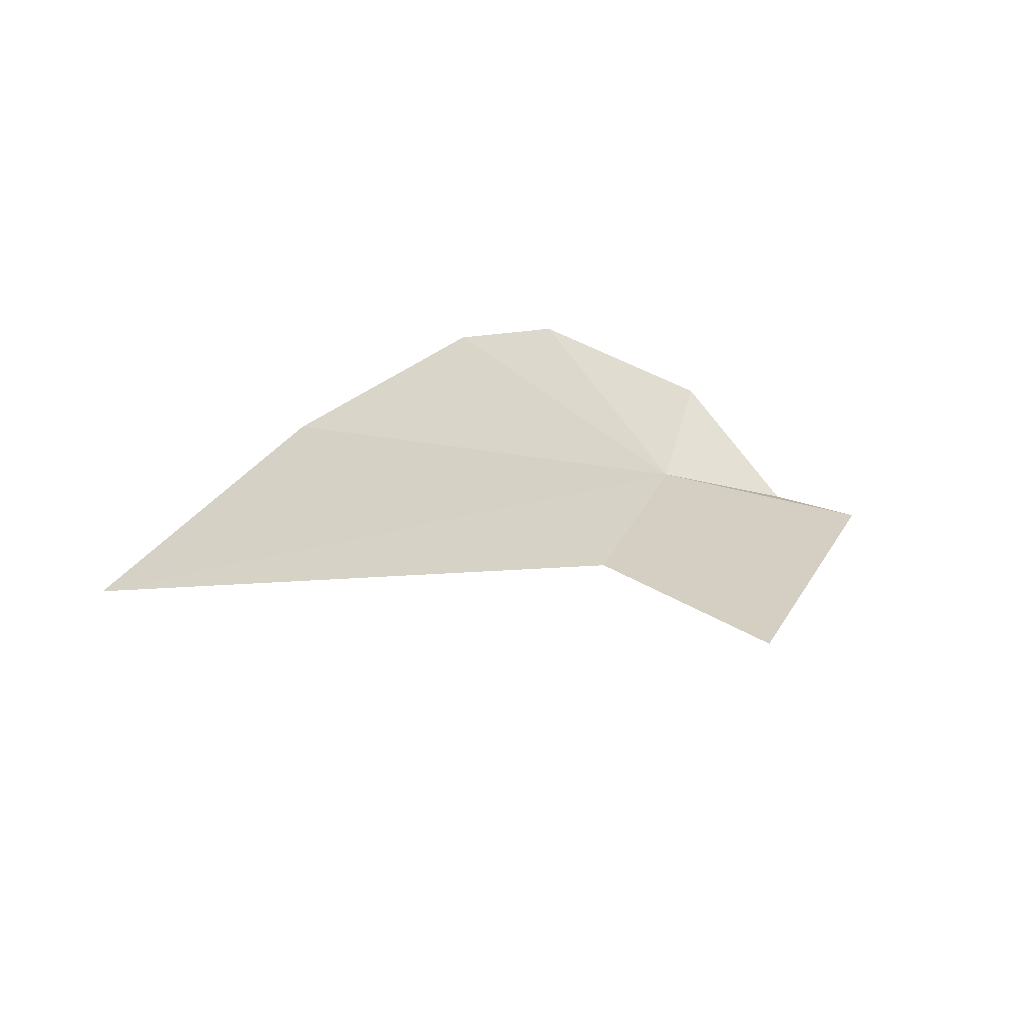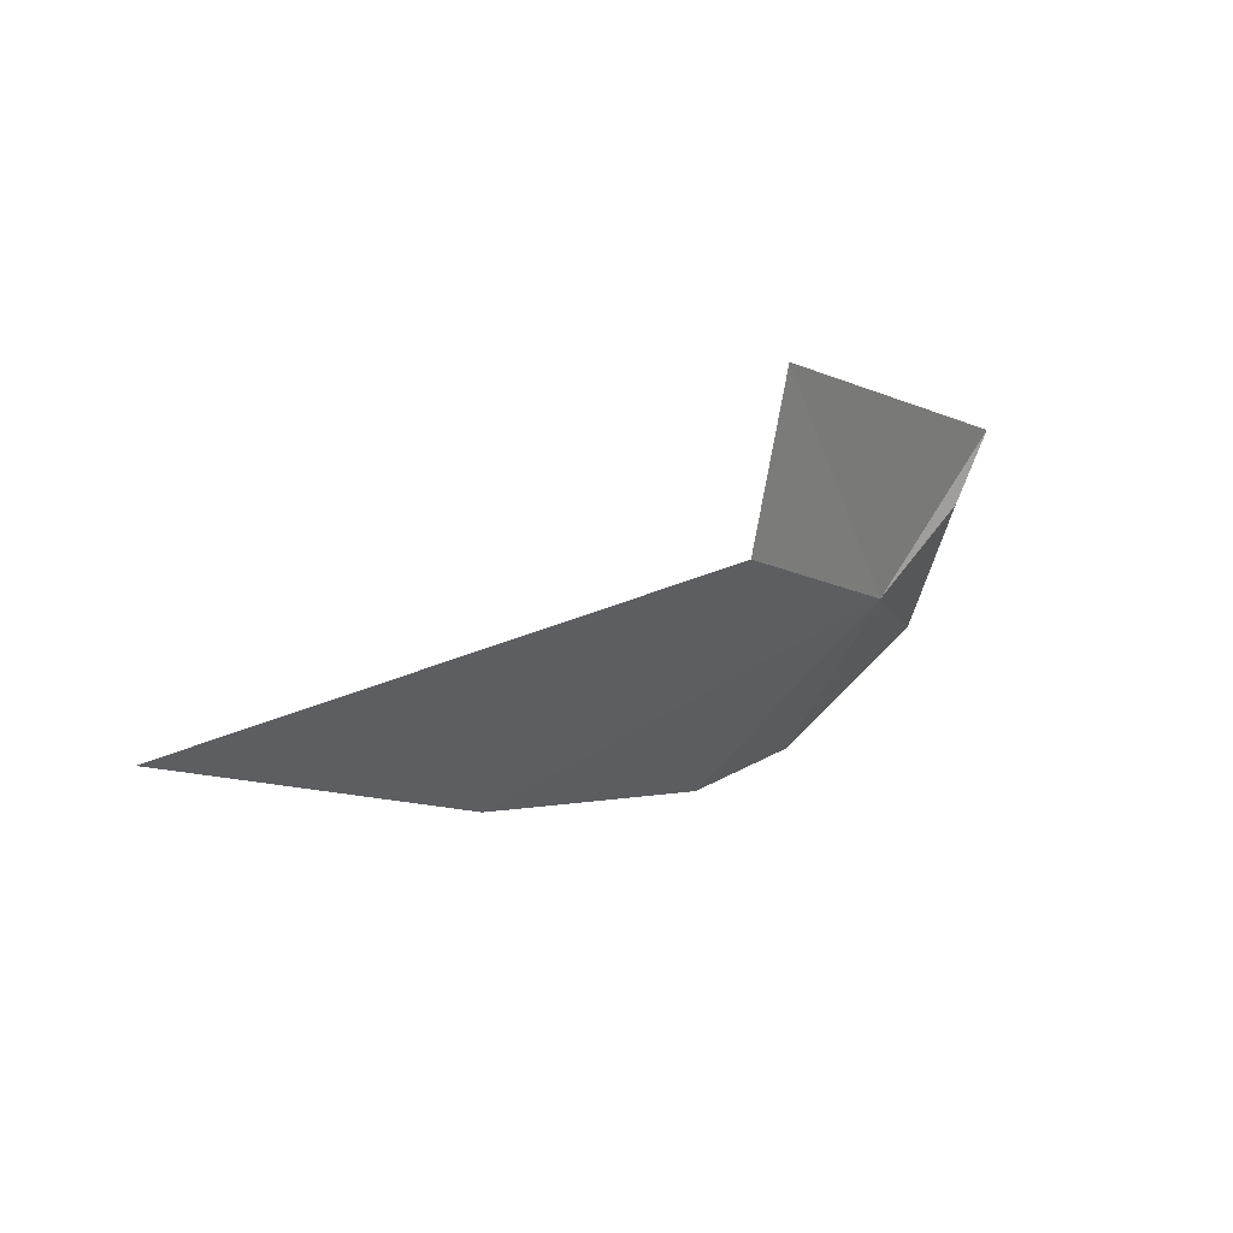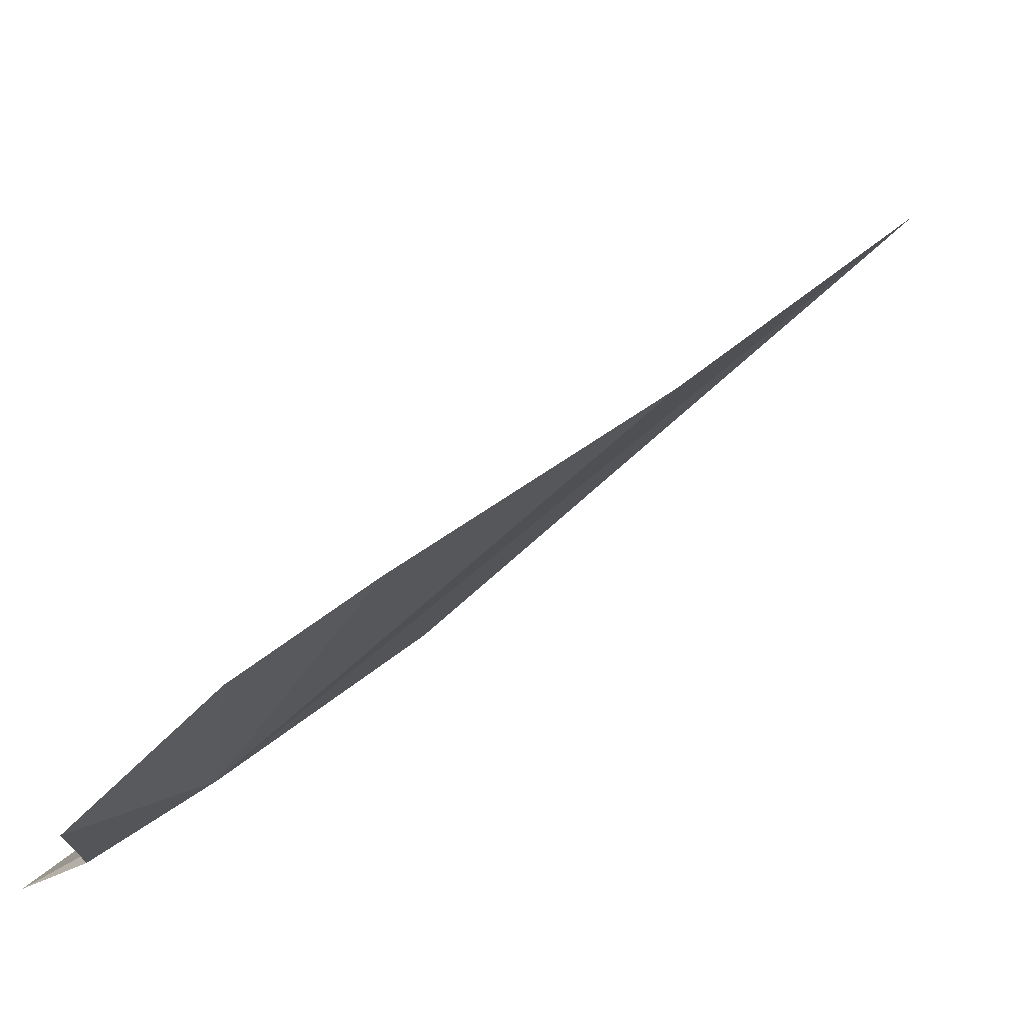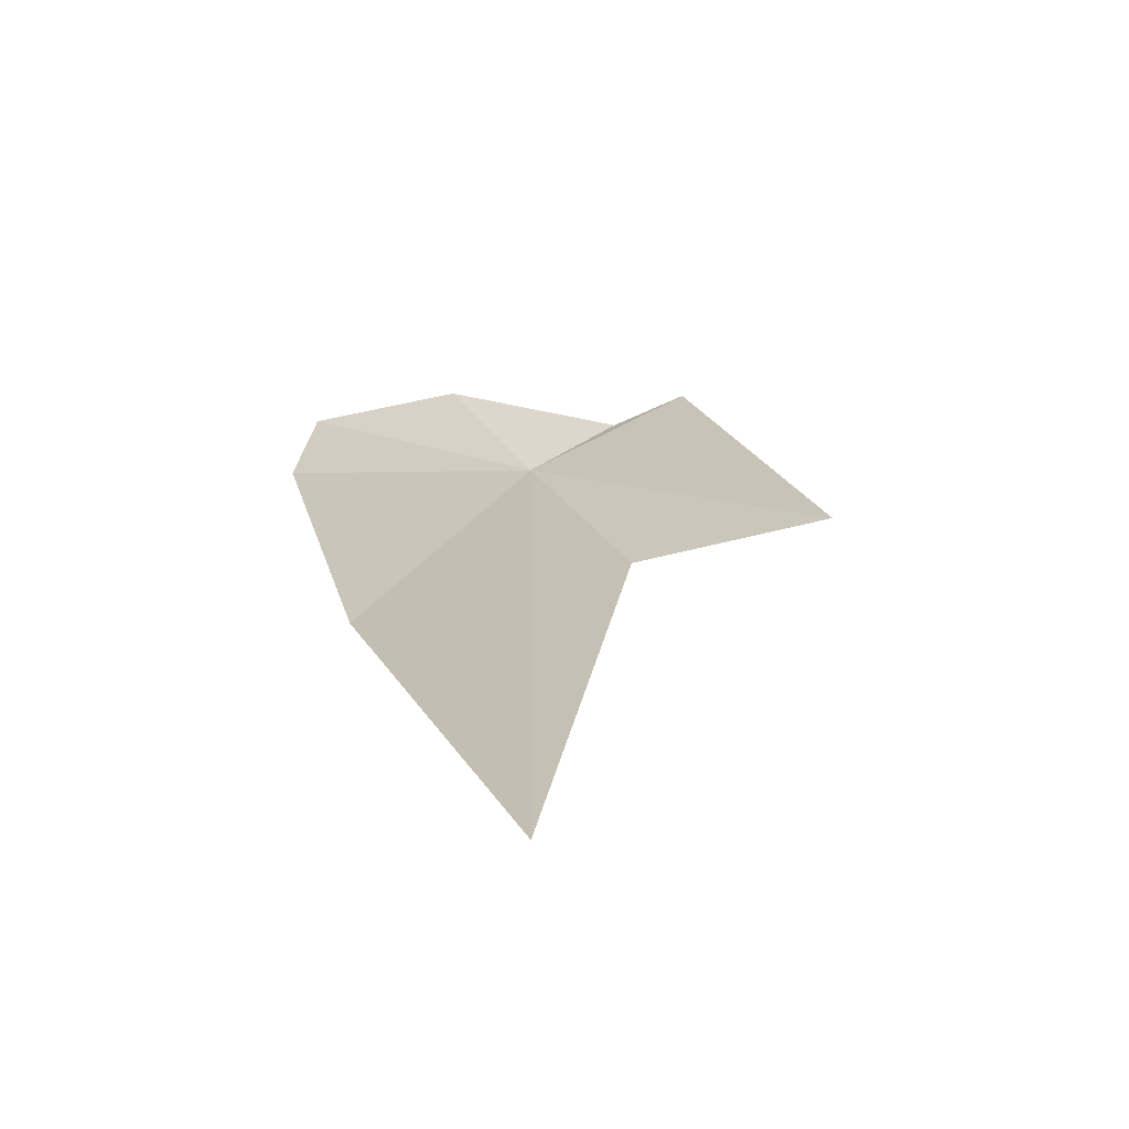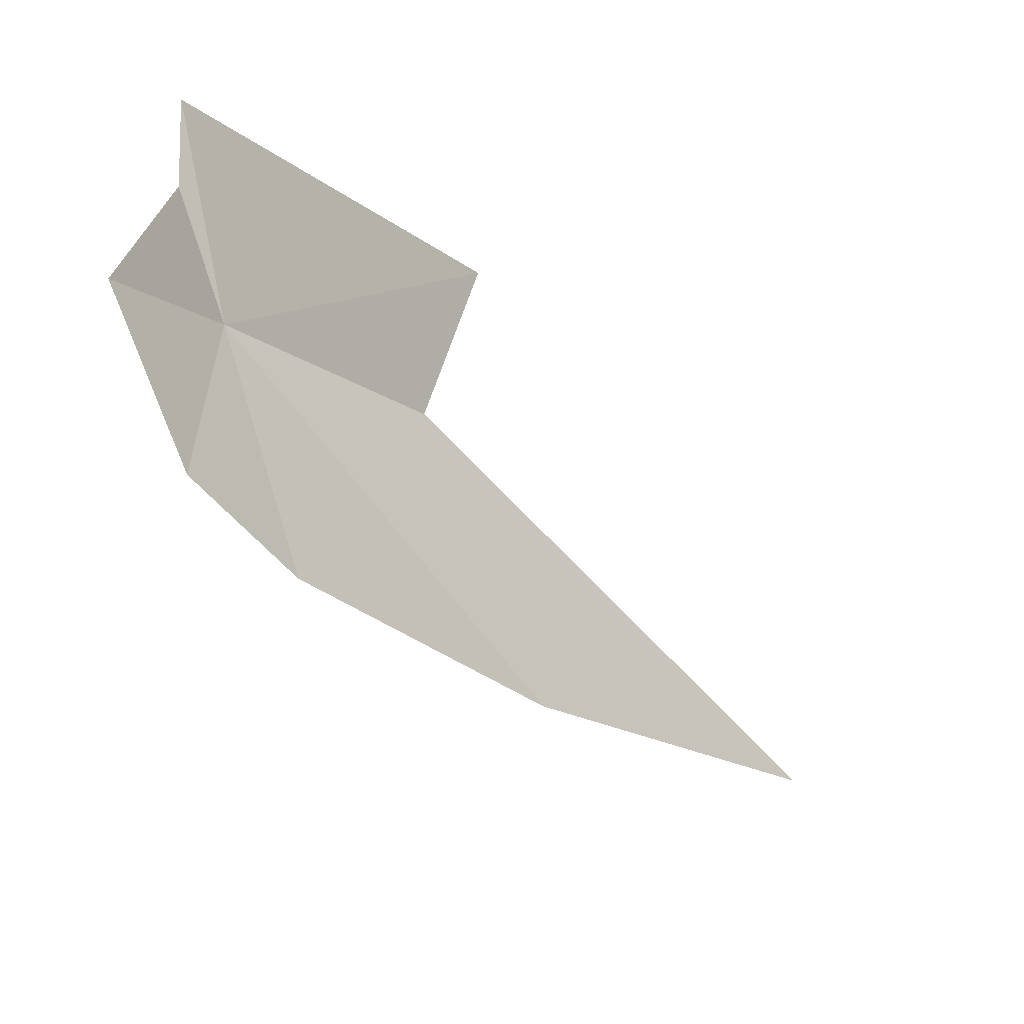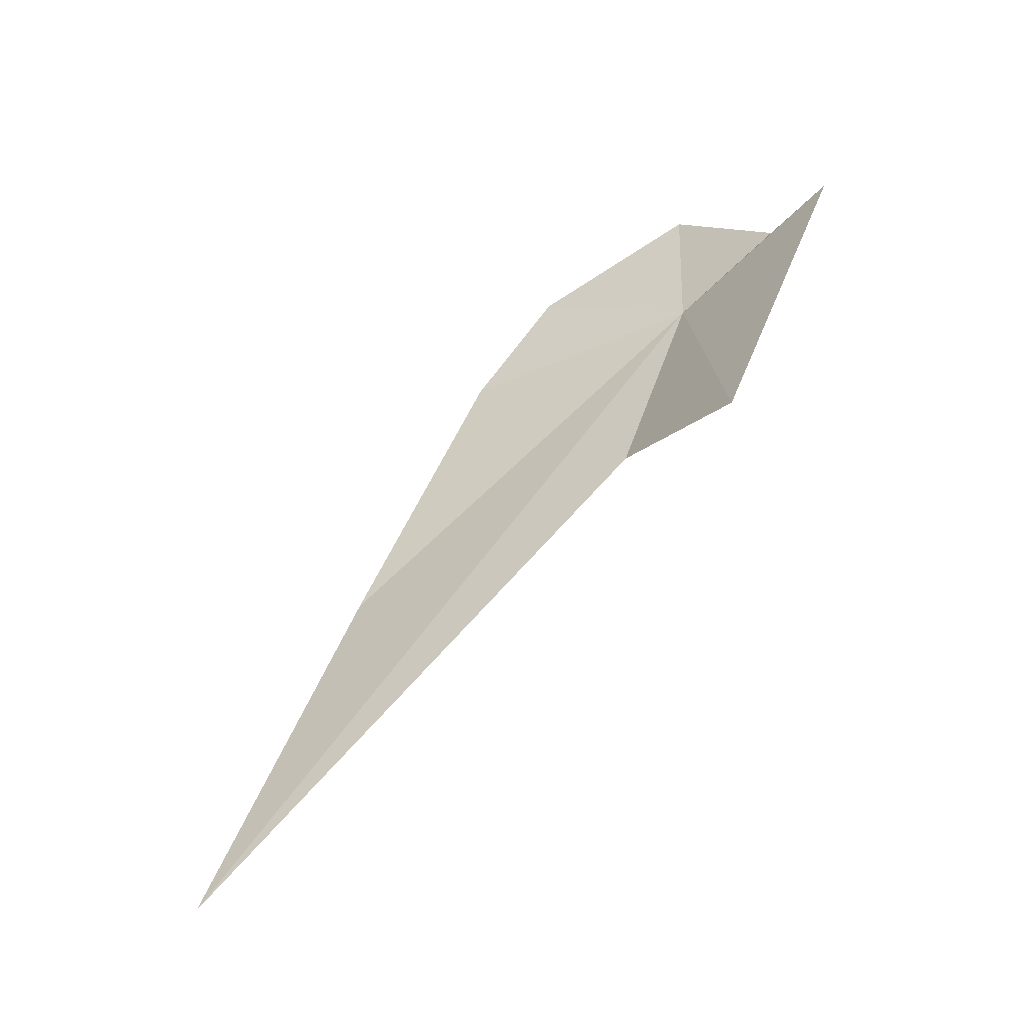
<metadata>
{"format":"obj","ext":"obj","renderer":"f3d","projection":"perspective","resolution":1024,"background":"white","views":[{"elev":58.1,"azim":-139.2,"up":"+Y"},{"elev":-66.8,"azim":-106.6,"up":"+Z"},{"elev":-18.7,"azim":69.2,"up":"+Y"},{"elev":59.2,"azim":177.3,"up":"+Y"},{"elev":56.9,"azim":101.6,"up":"+Z"},{"elev":-10.7,"azim":-130.2,"up":"+Z"}]}
</metadata>
<code>
v 23.06 36.76 -16.95
v 23.71 36.16 -15.72
v 24.83 37.01 -16.53
v 24.97 37.84 -17.58
v 24.4 39.77 -20.07
v 22.31 36.25 -16.19
v 23.25 42.2 -22.9
v 21.69 36.13 -15.83
v 20.82 38.42 -18.55
v 22.36 38.24 -18.77
f 1 3 2
f 1 4 3
f 1 5 4
f 1 2 6
f 1 7 5
f 1 6 8
f 1 8 9
f 1 9 10
f 1 10 7

</code>
